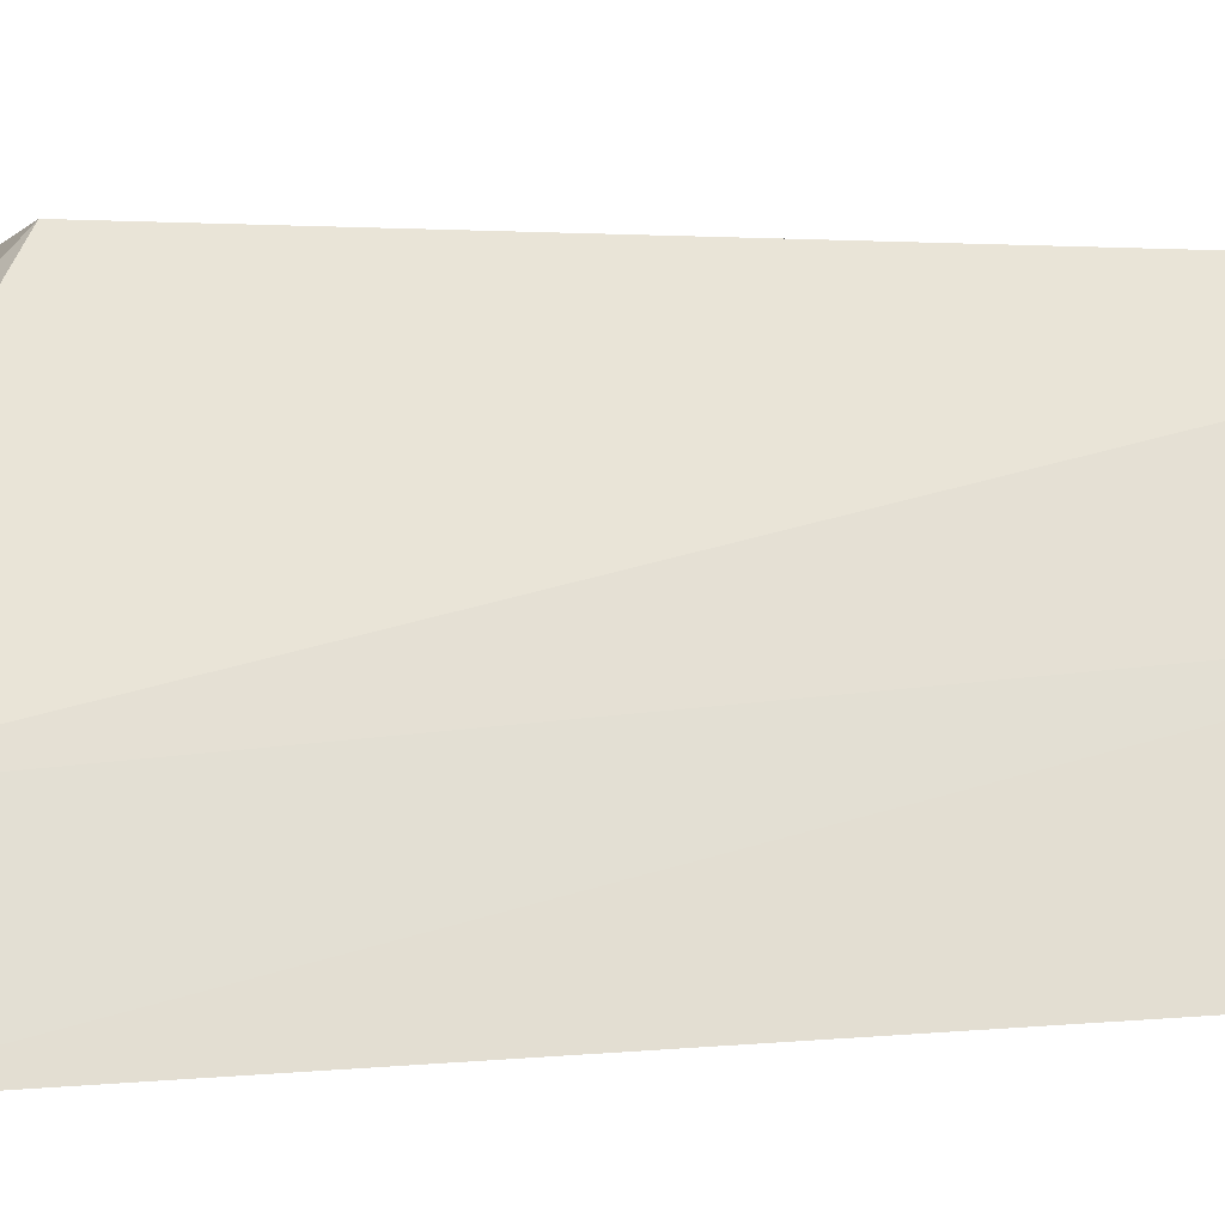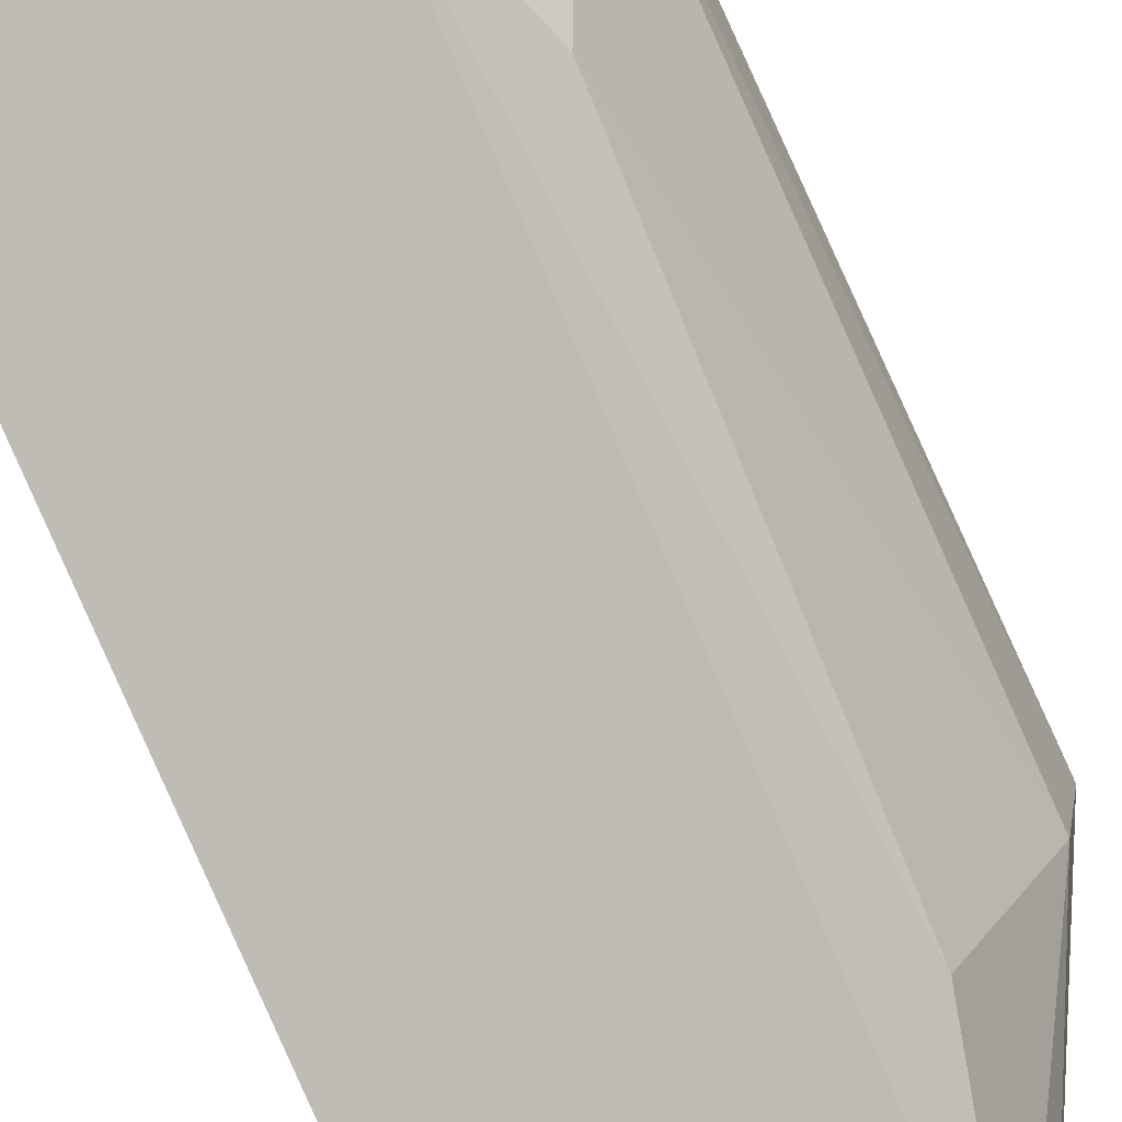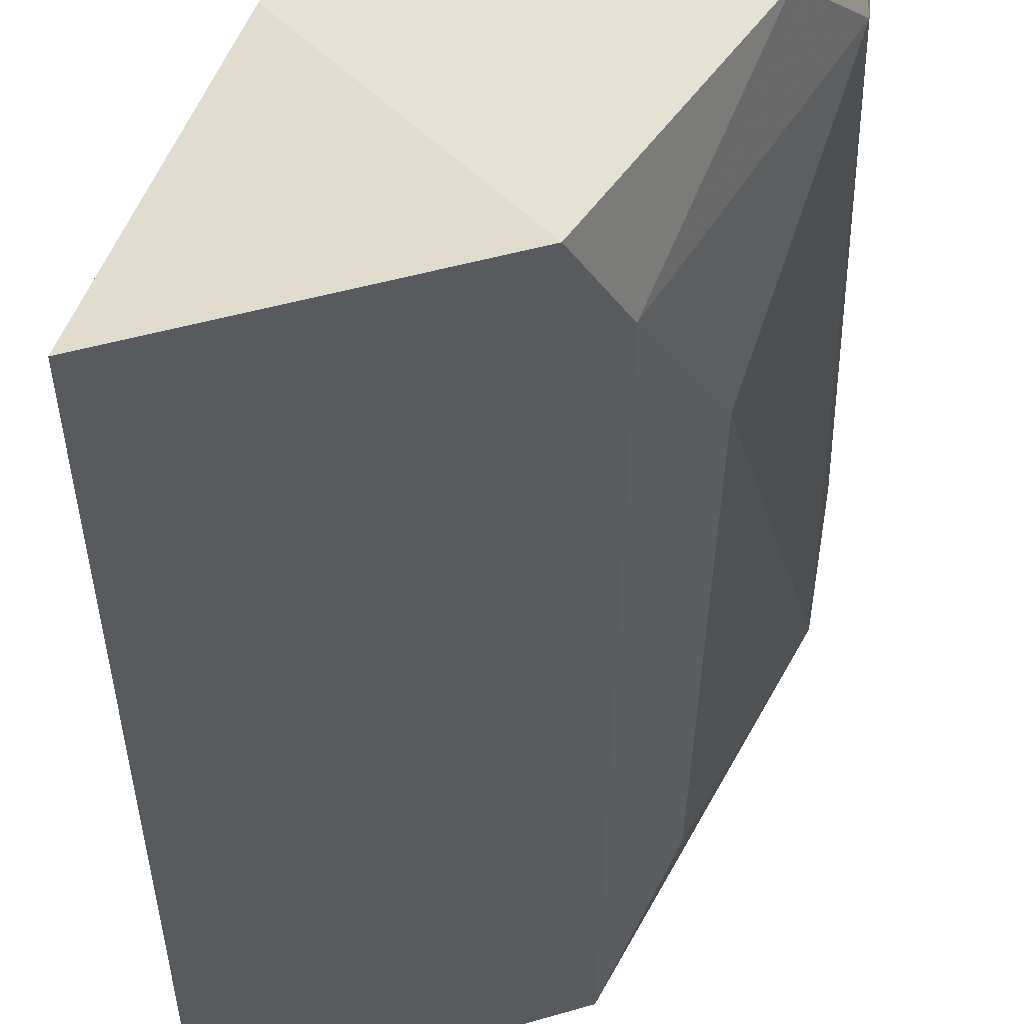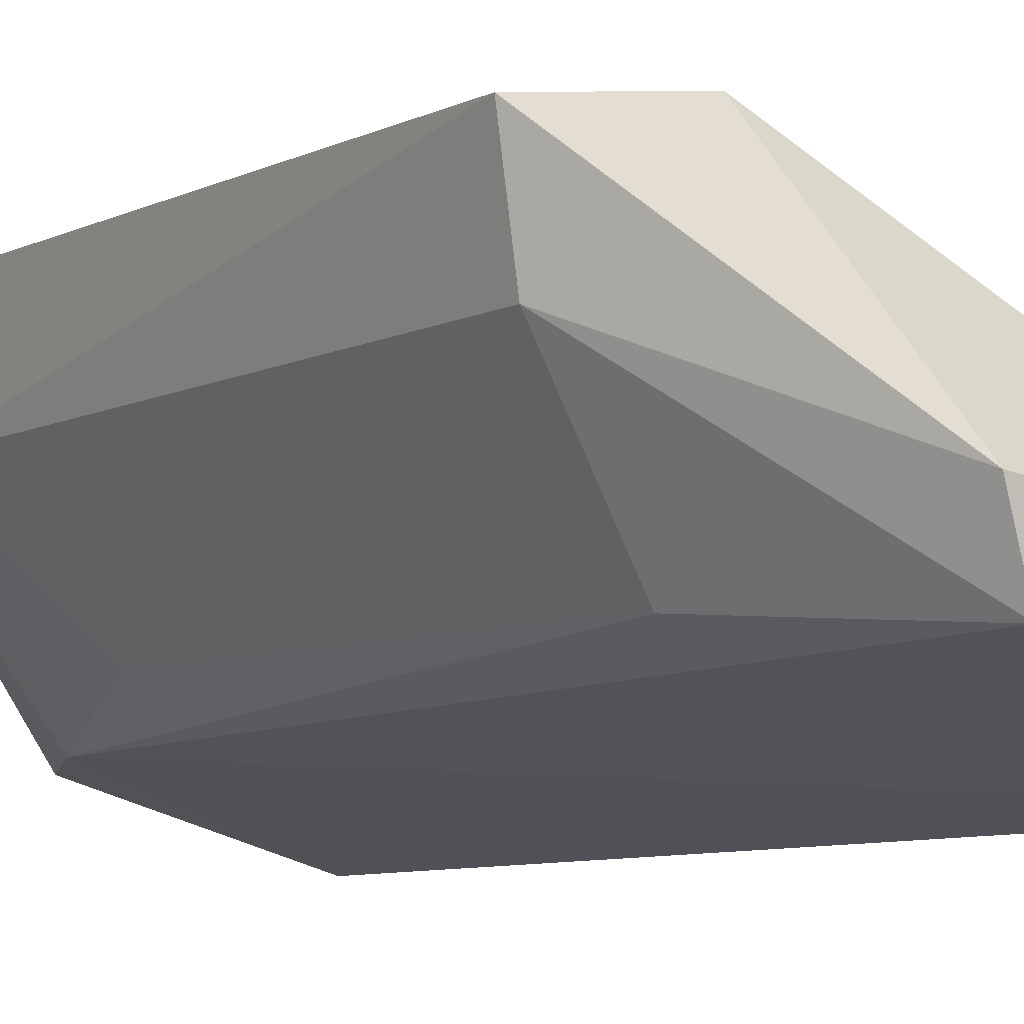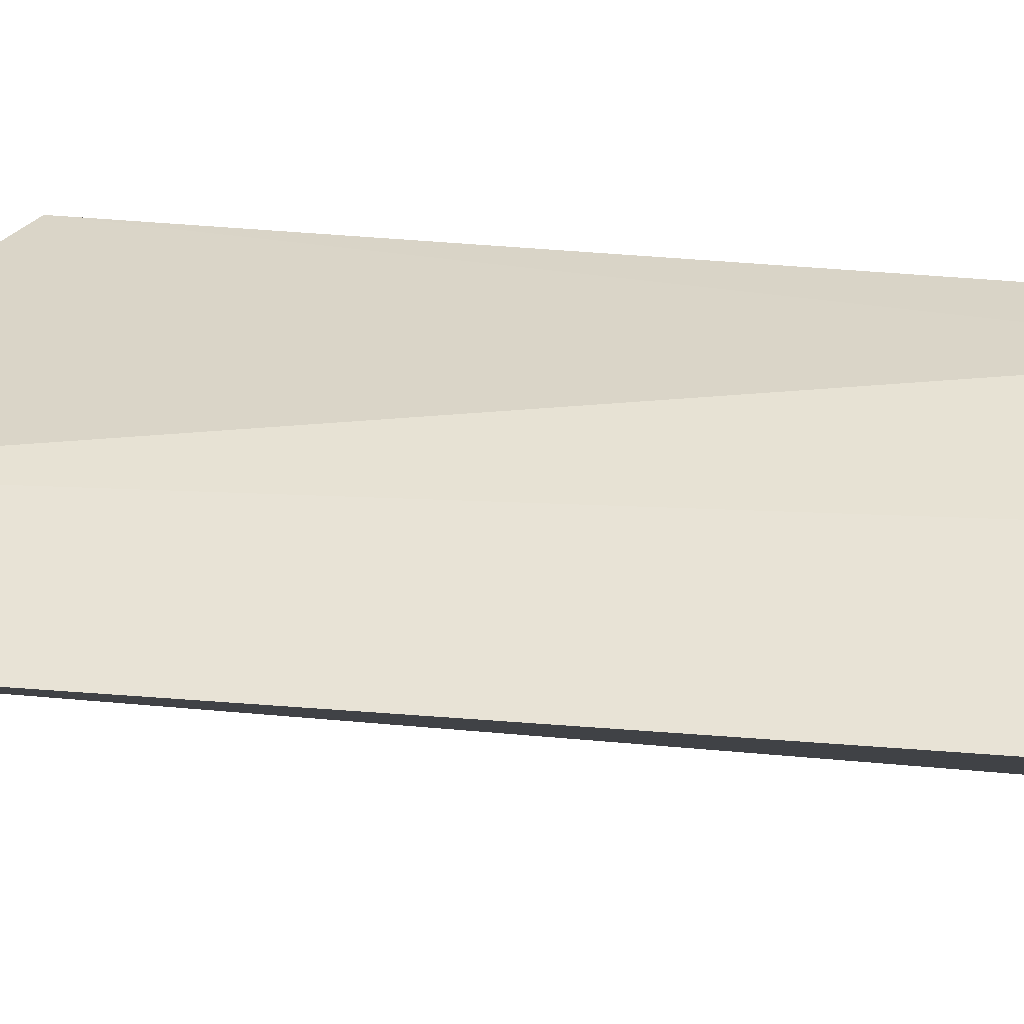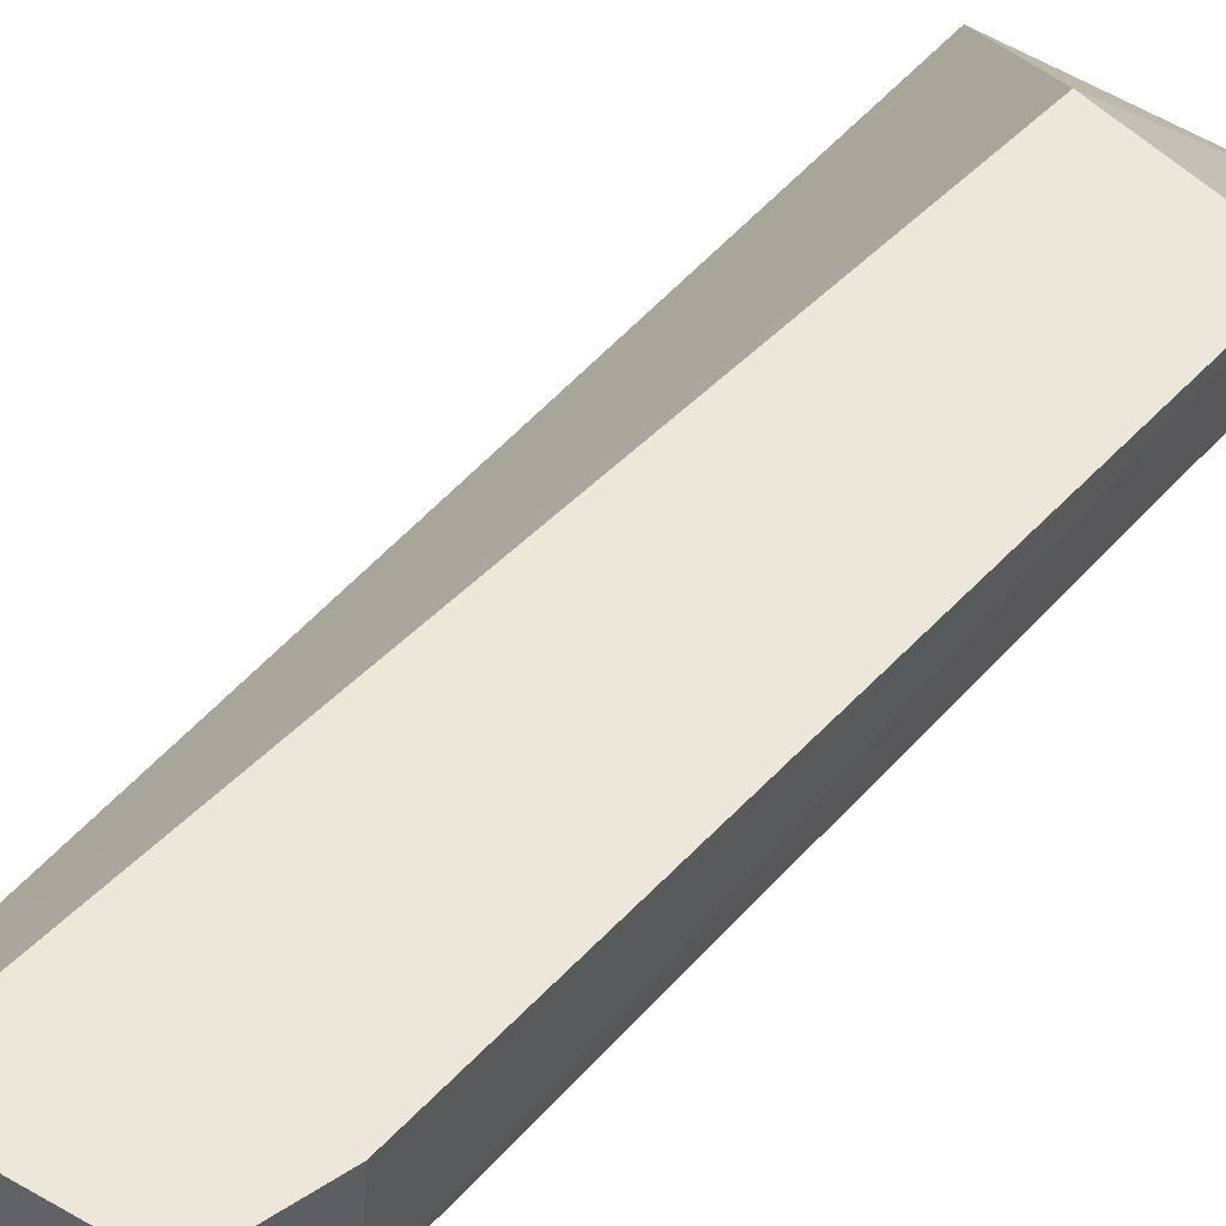
<metadata>
{"format":"obj","ext":"obj","renderer":"f3d","projection":"perspective","resolution":1024,"background":"white","views":[{"elev":0.7,"azim":61.1,"up":"+Z"},{"elev":-79.2,"azim":-157.3,"up":"+Z"},{"elev":-28.9,"azim":179.6,"up":"+Z"},{"elev":-8.1,"azim":-37.2,"up":"+Z"},{"elev":-19.1,"azim":75.2,"up":"+Z"},{"elev":50.8,"azim":-141.9,"up":"+Z"}]}
</metadata>
<code>
v -0.1415 0.03201 0.04077
v -0.1281 -0.02971 0.01722
v -0.1382 0.03198 0.03721
v -0.1278 0.03072 0.01739
v -0.1477 -0.0155 0.02333
v -0.1333 0.03223 0.02845
v -0.1319 -0.03053 0.02455
v -0.149 0.03037 0.03058
v -0.1444 0.02591 0.02153
v -0.145 -0.01597 0.04053
v -0.1446 -0.02924 0.02198
v -0.1421 0.03079 0.02119
v -0.1478 0.01641 0.02402
v -0.154 -0.01553 0.03918
v -0.1509 0.03077 0.04019
v -0.1518 0.02541 0.03297
v -0.1529 -0.01544 0.03262
v -0.1461 -0.02956 0.02635
v -0.1524 0.02534 0.03992
f 6 2 4
f 6 1 3
f 7 6 3
f 7 2 6
f 9 4 2
f 10 7 3
f 10 3 1
f 11 2 7
f 11 9 2
f 11 5 9
f 12 6 4
f 12 9 8
f 12 4 9
f 12 1 6
f 13 9 5
f 15 12 8
f 15 1 12
f 15 10 1
f 16 8 9
f 16 9 13
f 16 15 8
f 17 5 11
f 17 14 16
f 17 16 13
f 17 13 5
f 18 11 7
f 18 7 10
f 18 10 14
f 18 17 11
f 18 14 17
f 19 14 10
f 19 10 15
f 19 16 14
f 19 15 16

</code>
